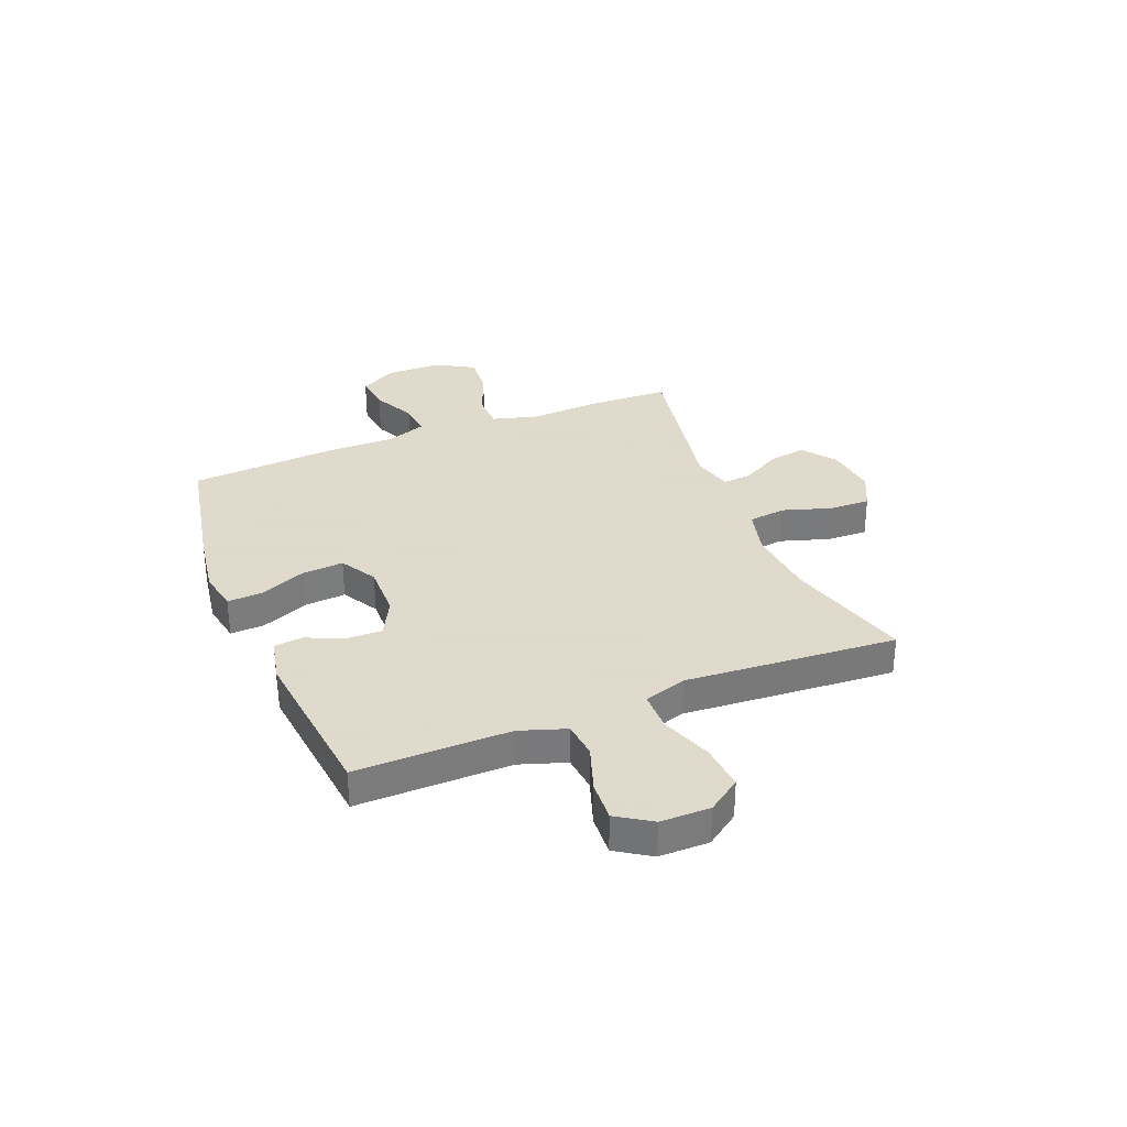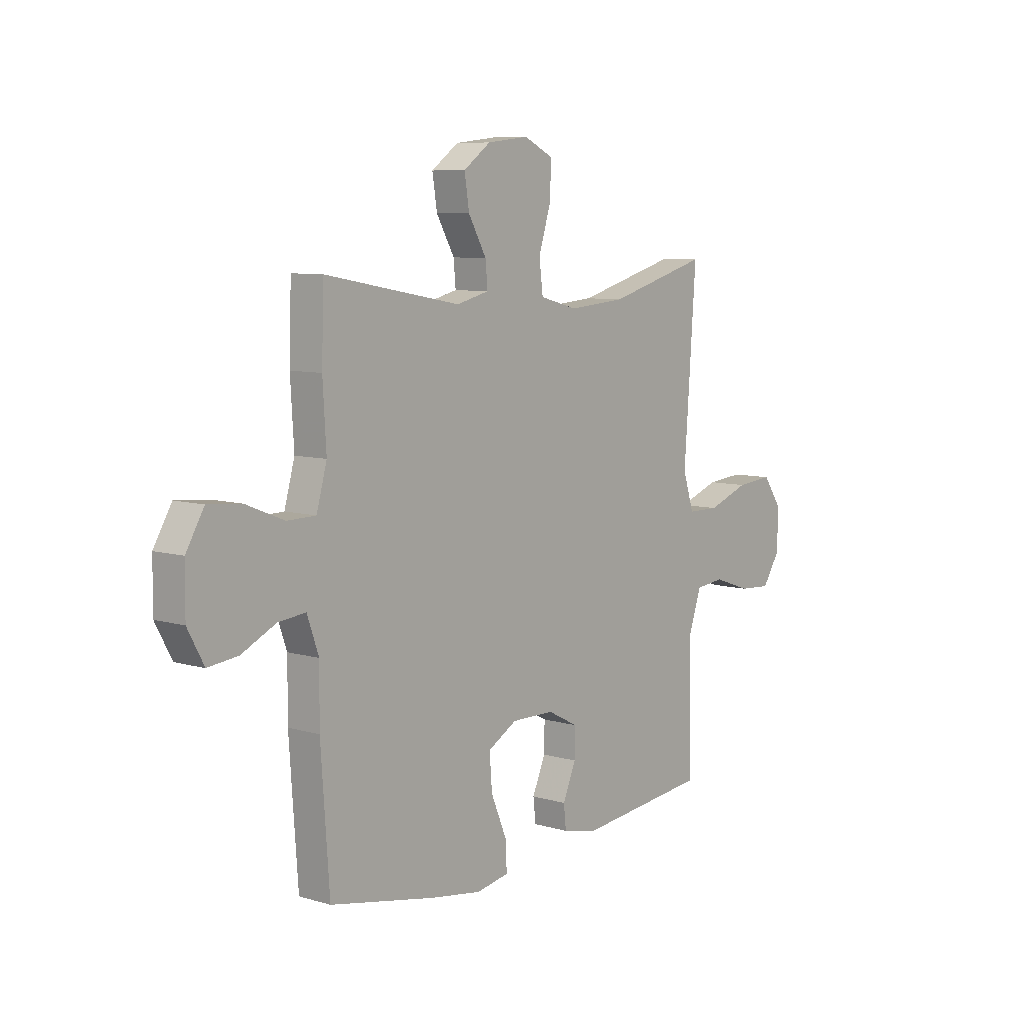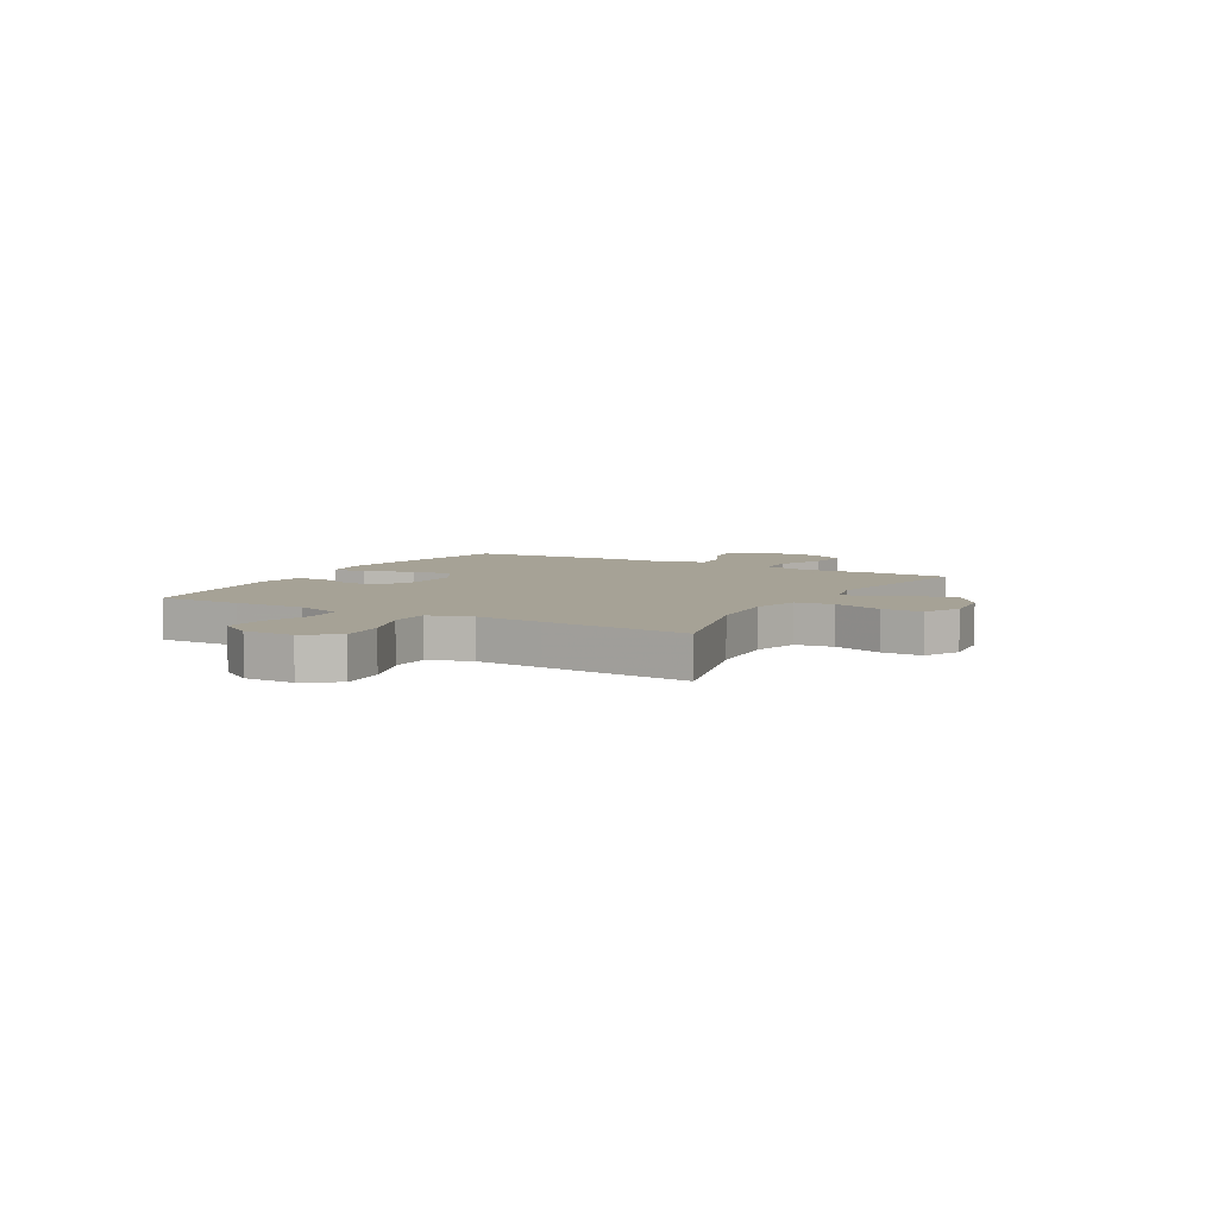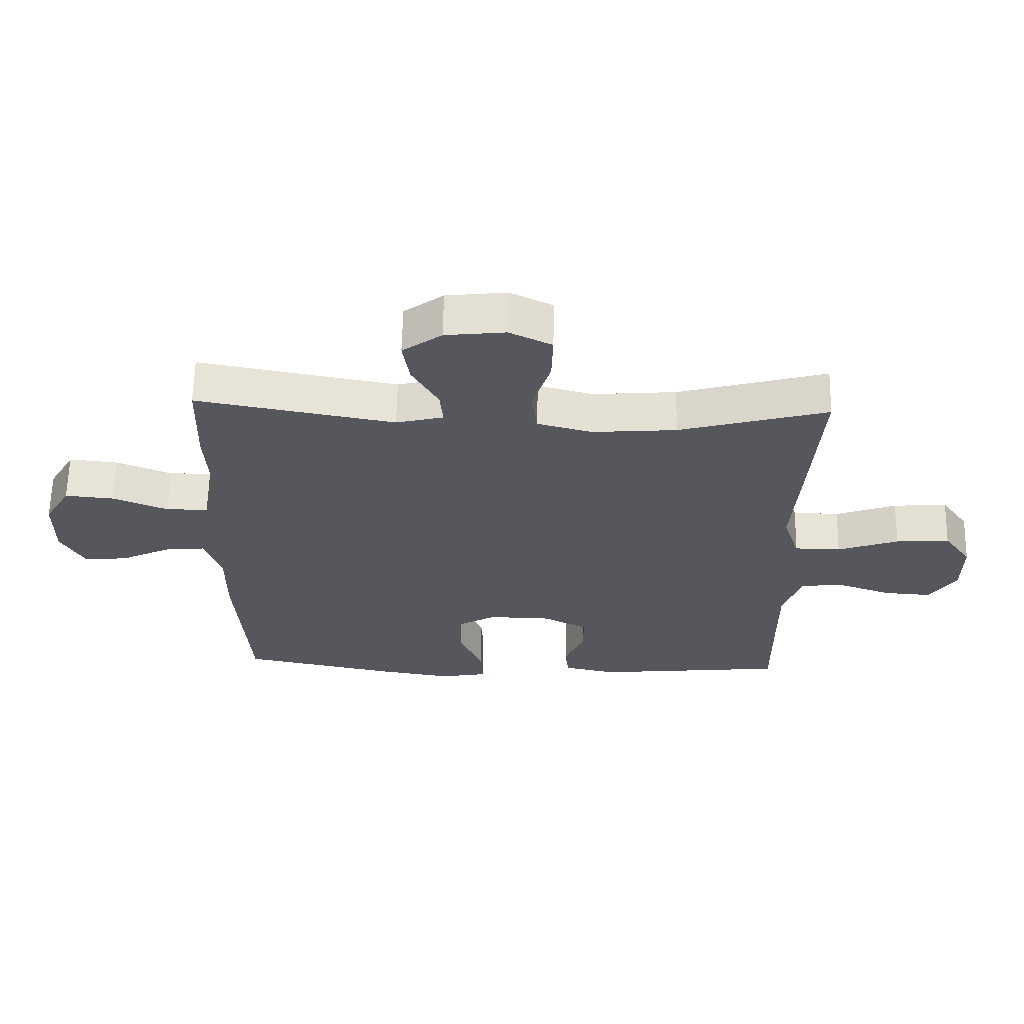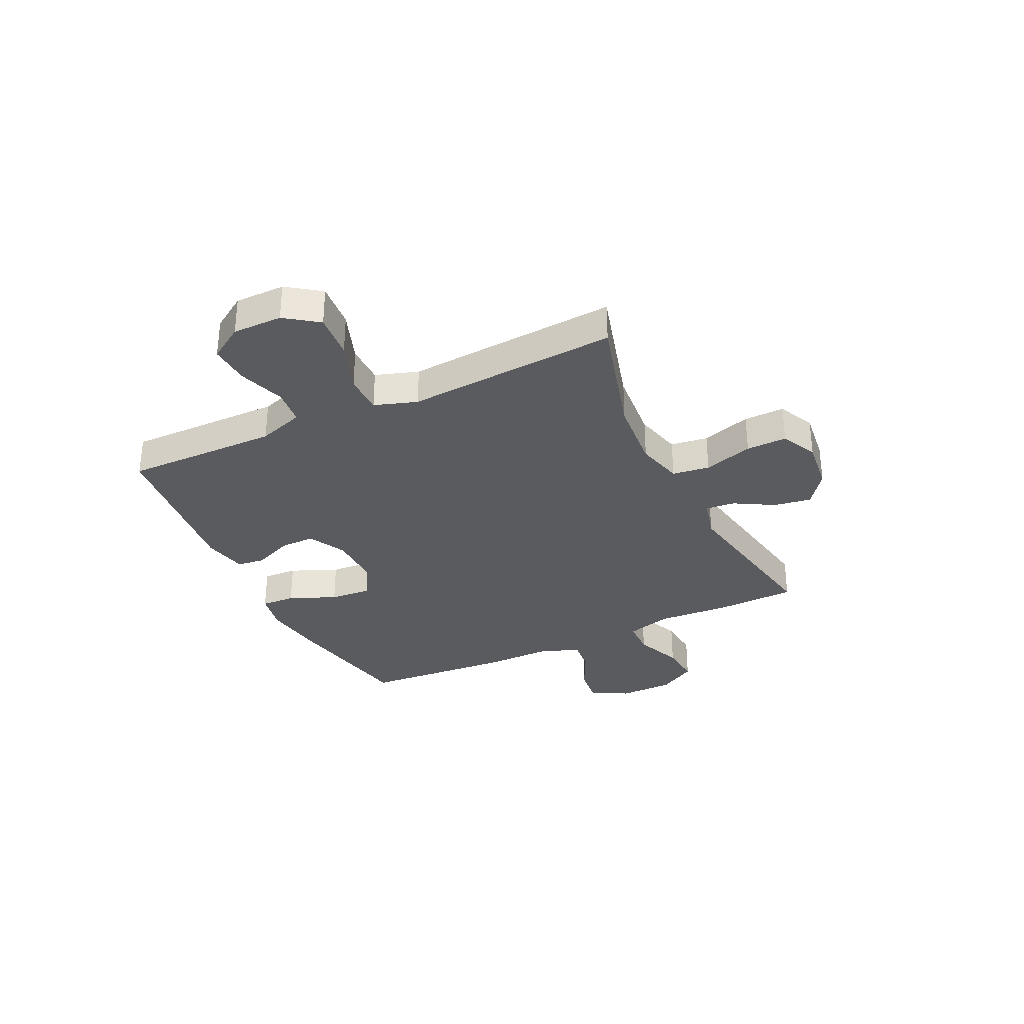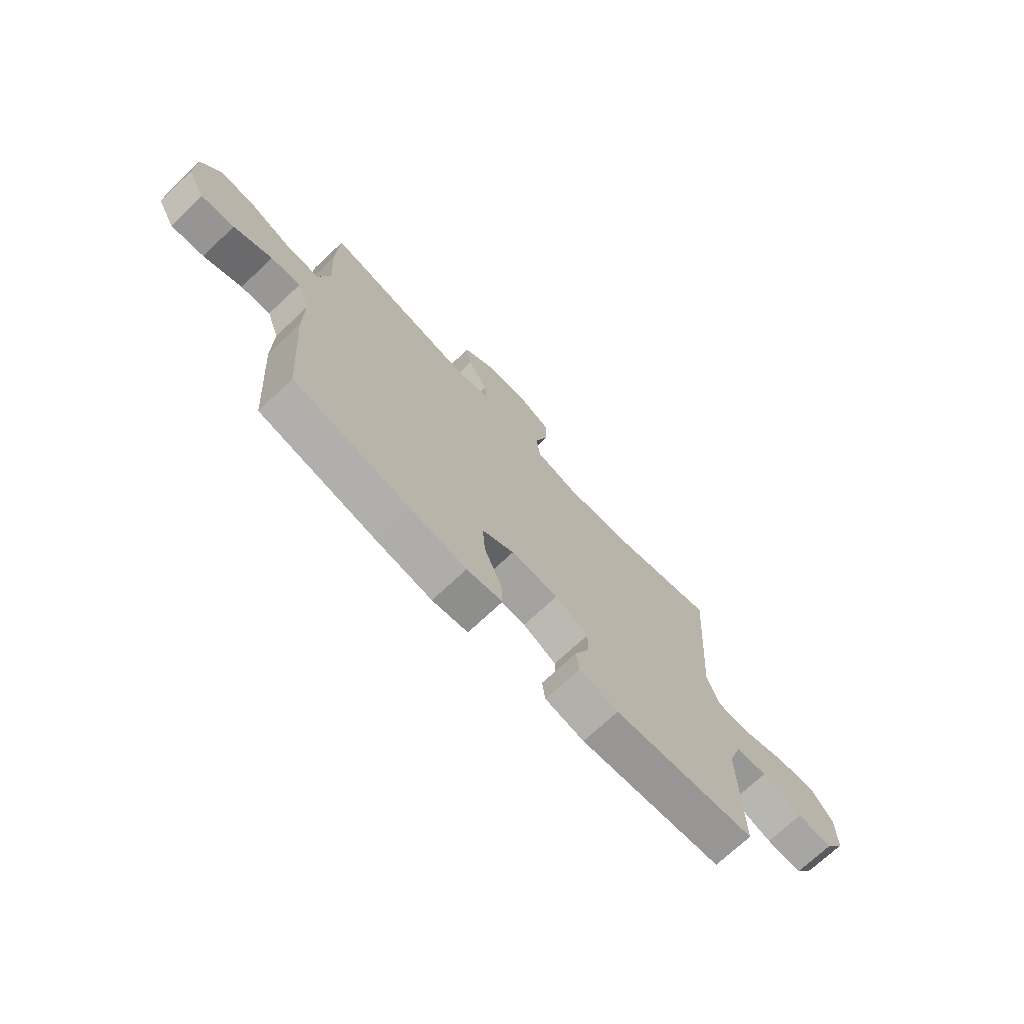
<metadata>
{"format":"obj","ext":"obj","renderer":"f3d","projection":"perspective","resolution":1024,"background":"white","views":[{"elev":32.4,"azim":-112.0,"up":"+Y"},{"elev":8.0,"azim":129.2,"up":"+Z"},{"elev":6.3,"azim":-60.4,"up":"+Y"},{"elev":62.5,"azim":-178.8,"up":"+Z"},{"elev":-32.4,"azim":-64.6,"up":"+Y"},{"elev":-72.0,"azim":133.2,"up":"+Z"}]}
</metadata>
<code>
v 0.5 0.07 0.5
v 0.505 0.07 0.349
v 0.497 0.07 0.215
v 0.521 0.07 0.129
v 0.588 0.07 0.128
v 0.677 0.07 0.164
v 0.755 0.07 0.171
v 0.797 0.07 0.1
v 0.798 0.07 -0.003
v 0.76 0.07 -0.073
v 0.69 0.07 -0.065
v 0.609 0.07 -0.026
v 0.546 0.07 -0.02
v 0.519 0.07 -0.096
v 0.52 0.07 -0.218
v 0.5 0.07 -0.5
v 0.254 0.07 -0.549
v 0.133 0.07 -0.568
v 0.057 0.07 -0.554
v 0.06 0.07 -0.49
v 0.097 0.07 -0.402
v 0.103 0.07 -0.324
v 0.035 0.07 -0.285
v -0.066 0.07 -0.287
v -0.137 0.07 -0.324
v -0.136 0.07 -0.389
v -0.105 0.07 -0.461
v -0.111 0.07 -0.514
v -0.195 0.07 -0.532
v -0.5 0.07 -0.5
v -0.498 0.07 -0.344
v -0.497 0.07 -0.212
v -0.526 0.07 -0.126
v -0.594 0.07 -0.119
v -0.681 0.07 -0.149
v -0.757 0.07 -0.154
v -0.799 0.07 -0.09
v -0.799 0.07 0.003
v -0.755 0.07 0.065
v -0.669 0.07 0.058
v -0.572 0.07 0.023
v -0.498 0.07 0.024
v -0.472 0.07 0.104
v -0.481 0.07 0.228
v -0.5 0.07 0.5
v -0.263 0.07 0.434
v -0.129 0.07 0.423
v -0.041 0.07 0.446
v -0.032 0.07 0.516
v -0.061 0.07 0.608
v -0.063 0.07 0.684
v 0.005 0.07 0.717
v 0.102 0.07 0.706
v 0.165 0.07 0.66
v 0.154 0.07 0.59
v 0.112 0.07 0.516
v 0.107 0.07 0.461
v 0.183 0.07 0.442
v 0.5 0 0.5
v 0.505 0 0.349
v 0.497 0 0.215
v 0.521 0 0.129
v 0.588 0 0.128
v 0.677 0 0.164
v 0.755 0 0.171
v 0.797 0 0.1
v 0.798 0 -0.003
v 0.76 0 -0.073
v 0.69 0 -0.065
v 0.609 0 -0.026
v 0.546 0 -0.02
v 0.519 0 -0.096
v 0.52 0 -0.218
v 0.5 0 -0.5
v 0.254 0 -0.549
v 0.133 0 -0.568
v 0.057 0 -0.554
v 0.06 0 -0.49
v 0.097 0 -0.402
v 0.103 0 -0.324
v 0.035 0 -0.285
v -0.066 0 -0.287
v -0.137 0 -0.324
v -0.136 0 -0.389
v -0.105 0 -0.461
v -0.111 0 -0.514
v -0.195 0 -0.532
v -0.5 0 -0.5
v -0.498 0 -0.344
v -0.497 0 -0.212
v -0.526 0 -0.126
v -0.594 0 -0.119
v -0.681 0 -0.149
v -0.757 0 -0.154
v -0.799 0 -0.09
v -0.799 0 0.003
v -0.755 0 0.065
v -0.669 0 0.058
v -0.572 0 0.023
v -0.498 0 0.024
v -0.472 0 0.104
v -0.481 0 0.228
v -0.5 0 0.5
v -0.263 0 0.434
v -0.129 0 0.423
v -0.041 0 0.446
v -0.032 0 0.516
v -0.061 0 0.608
v -0.063 0 0.684
v 0.005 0 0.717
v 0.102 0 0.706
v 0.165 0 0.66
v 0.154 0 0.59
v 0.112 0 0.516
v 0.107 0 0.461
v 0.183 0 0.442
f 53 54 55 56
f 53 56 57
f 52 53 57
f 49 50 51 52
f 48 49 52 57
f 47 48 57 58
f 43 44 45 46
f 42 43 46 47
f 38 39 40 41
f 38 41 42
f 37 38 42
f 34 35 36 37
f 33 34 37 42
f 32 33 42 47
f 28 29 30 31
f 26 27 28 31
f 25 26 31 32
f 24 25 32 47
f 18 19 20 21
f 18 21 22
f 17 18 22
f 14 15 16 17
f 13 14 17 22
f 9 10 11 12
f 9 12 13
f 8 9 13
f 5 6 7 8
f 4 5 8 13
f 3 4 13 22
f 58 1 2 3
f 23 24 47 58
f 3 22 23 58
f 114 113 112 111
f 115 114 111
f 115 111 110
f 110 109 108 107
f 115 110 107 106
f 116 115 106 105
f 104 103 102 101
f 105 104 101 100
f 99 98 97 96
f 100 99 96
f 100 96 95
f 95 94 93 92
f 100 95 92 91
f 105 100 91 90
f 89 88 87 86
f 89 86 85 84
f 90 89 84 83
f 105 90 83 82
f 79 78 77 76
f 80 79 76
f 80 76 75
f 75 74 73 72
f 80 75 72 71
f 70 69 68 67
f 71 70 67
f 71 67 66
f 66 65 64 63
f 71 66 63 62
f 80 71 62 61
f 61 60 59 116
f 116 105 82 81
f 116 81 80 61
f 1 59 60 2
f 2 60 61 3
f 3 61 62 4
f 4 62 63 5
f 5 63 64 6
f 6 64 65 7
f 7 65 66 8
f 8 66 67 9
f 9 67 68 10
f 10 68 69 11
f 11 69 70 12
f 12 70 71 13
f 13 71 72 14
f 14 72 73 15
f 15 73 74 16
f 16 74 75 17
f 17 75 76 18
f 18 76 77 19
f 19 77 78 20
f 20 78 79 21
f 21 79 80 22
f 22 80 81 23
f 23 81 82 24
f 24 82 83 25
f 25 83 84 26
f 26 84 85 27
f 27 85 86 28
f 28 86 87 29
f 29 87 88 30
f 30 88 89 31
f 31 89 90 32
f 32 90 91 33
f 33 91 92 34
f 34 92 93 35
f 35 93 94 36
f 36 94 95 37
f 37 95 96 38
f 38 96 97 39
f 39 97 98 40
f 40 98 99 41
f 41 99 100 42
f 42 100 101 43
f 43 101 102 44
f 44 102 103 45
f 45 103 104 46
f 46 104 105 47
f 47 105 106 48
f 48 106 107 49
f 49 107 108 50
f 50 108 109 51
f 51 109 110 52
f 52 110 111 53
f 53 111 112 54
f 54 112 113 55
f 55 113 114 56
f 56 114 115 57
f 57 115 116 58
f 58 116 59 1

</code>
